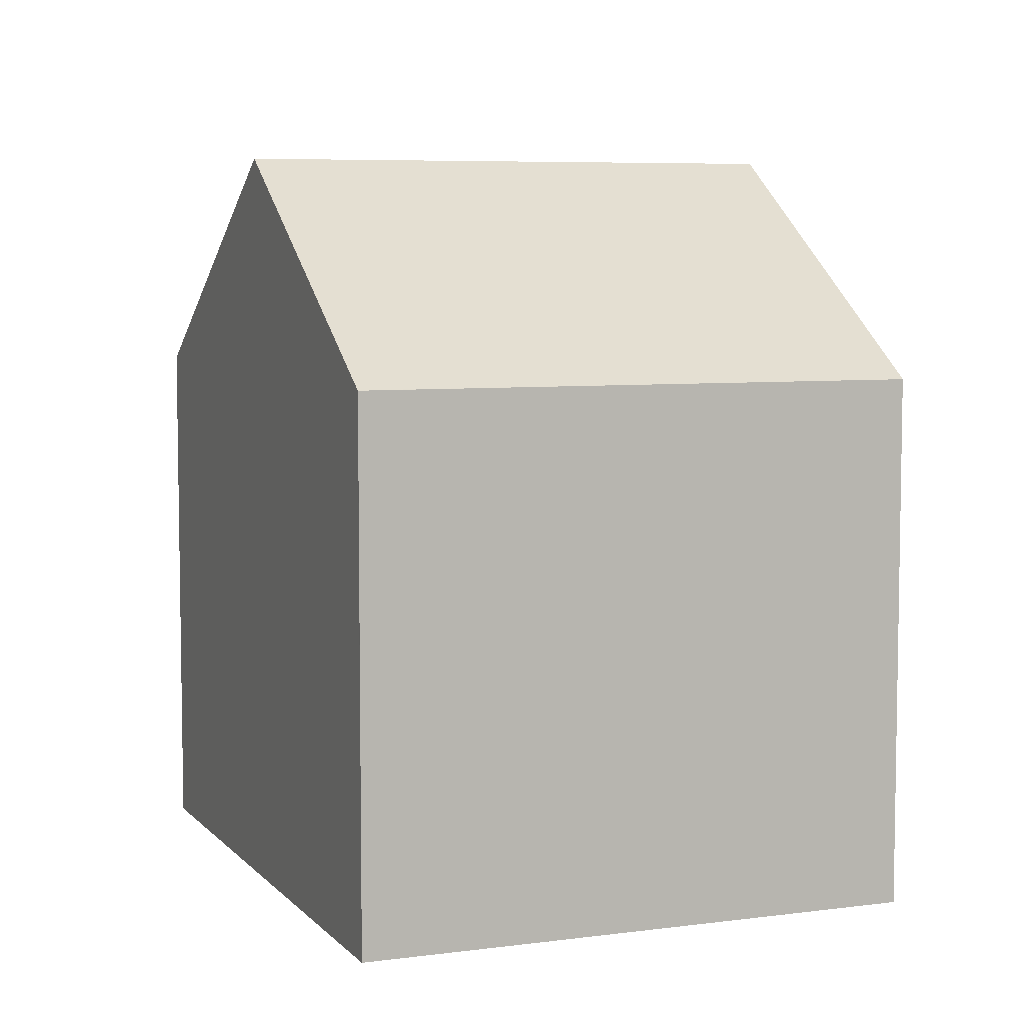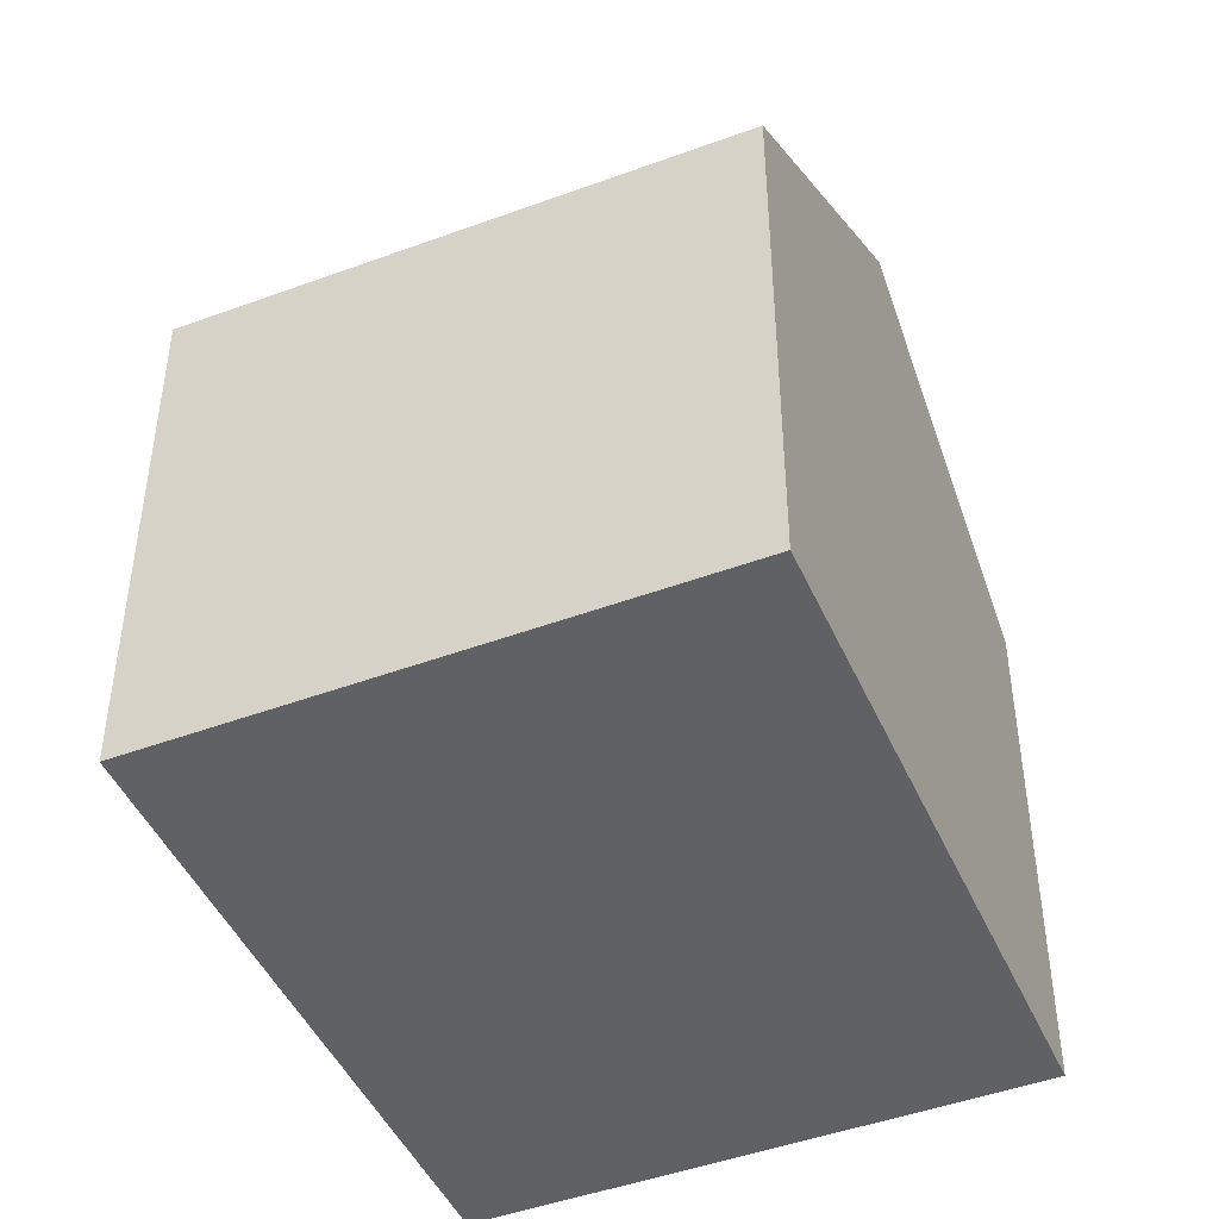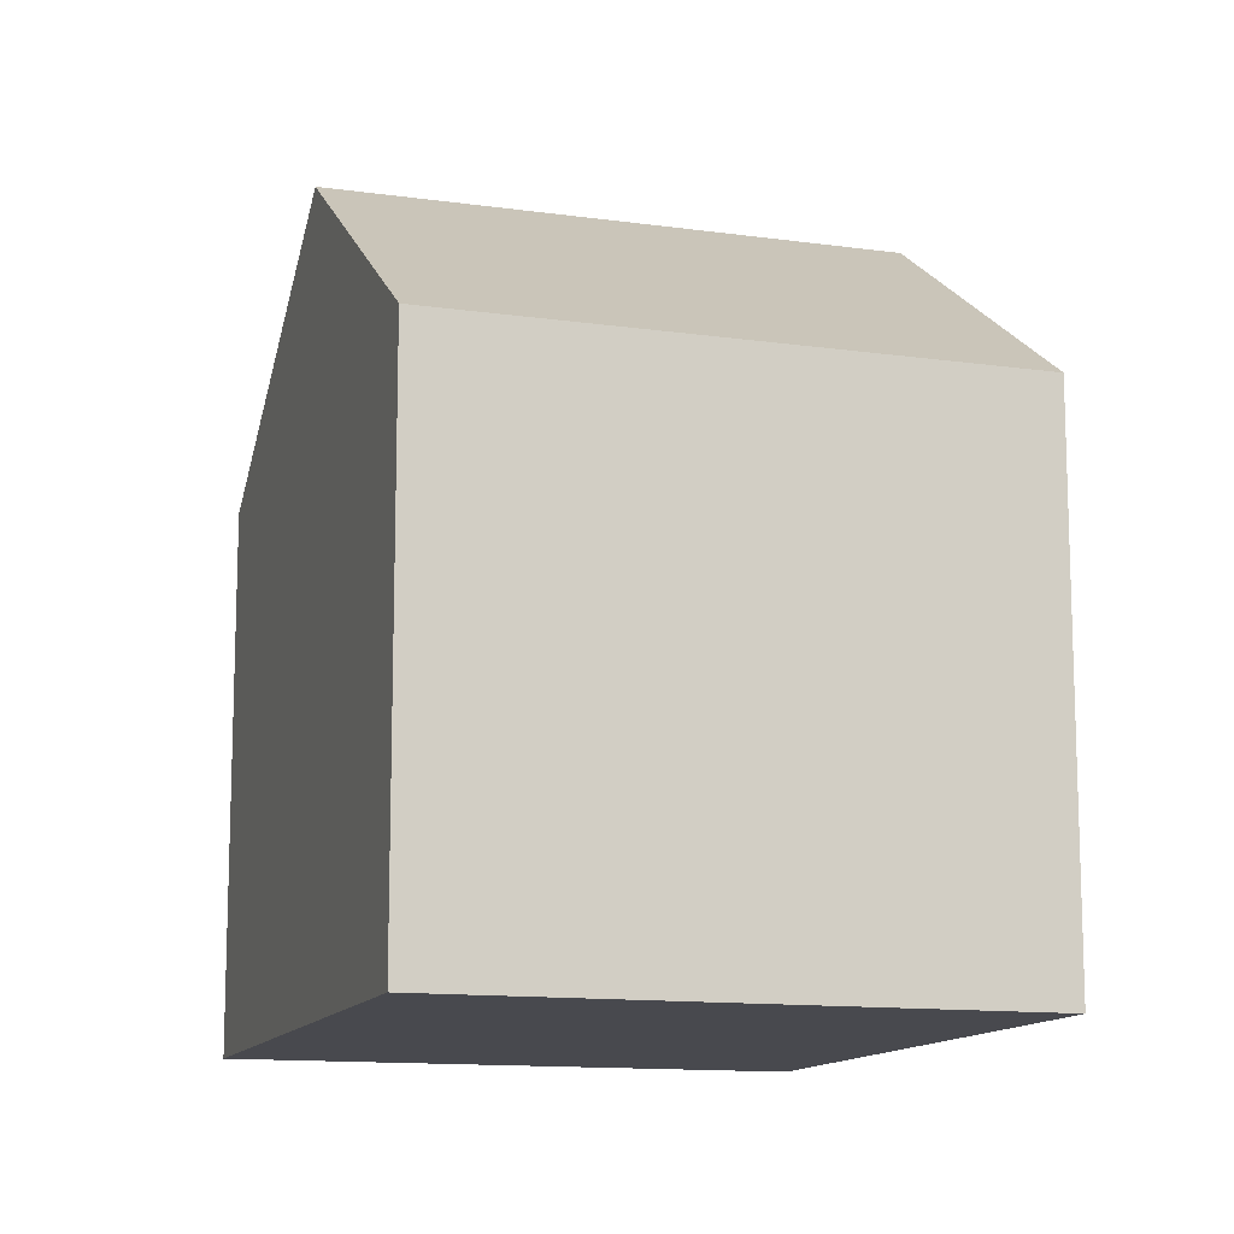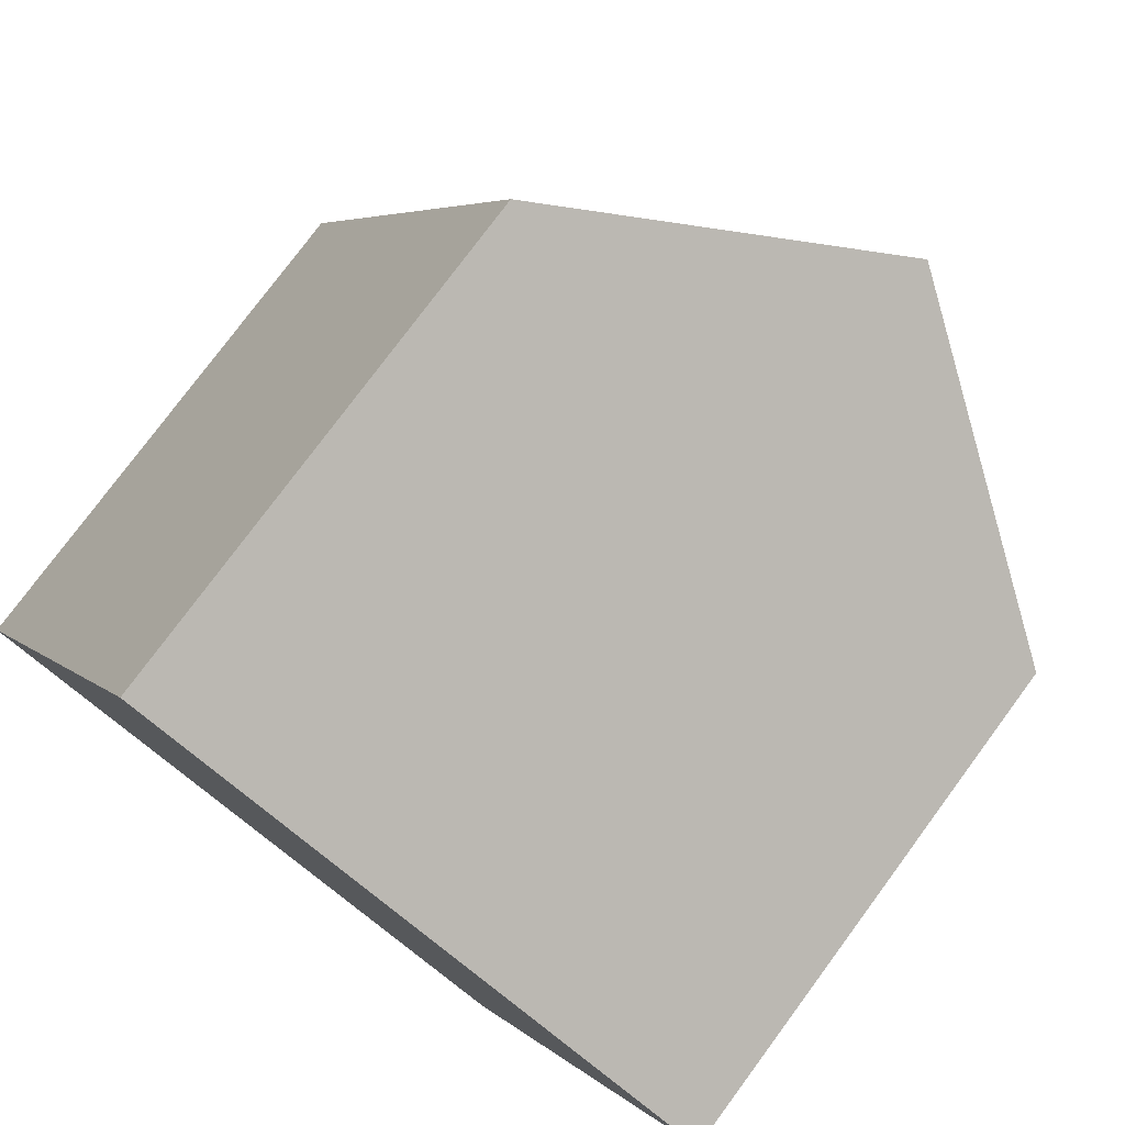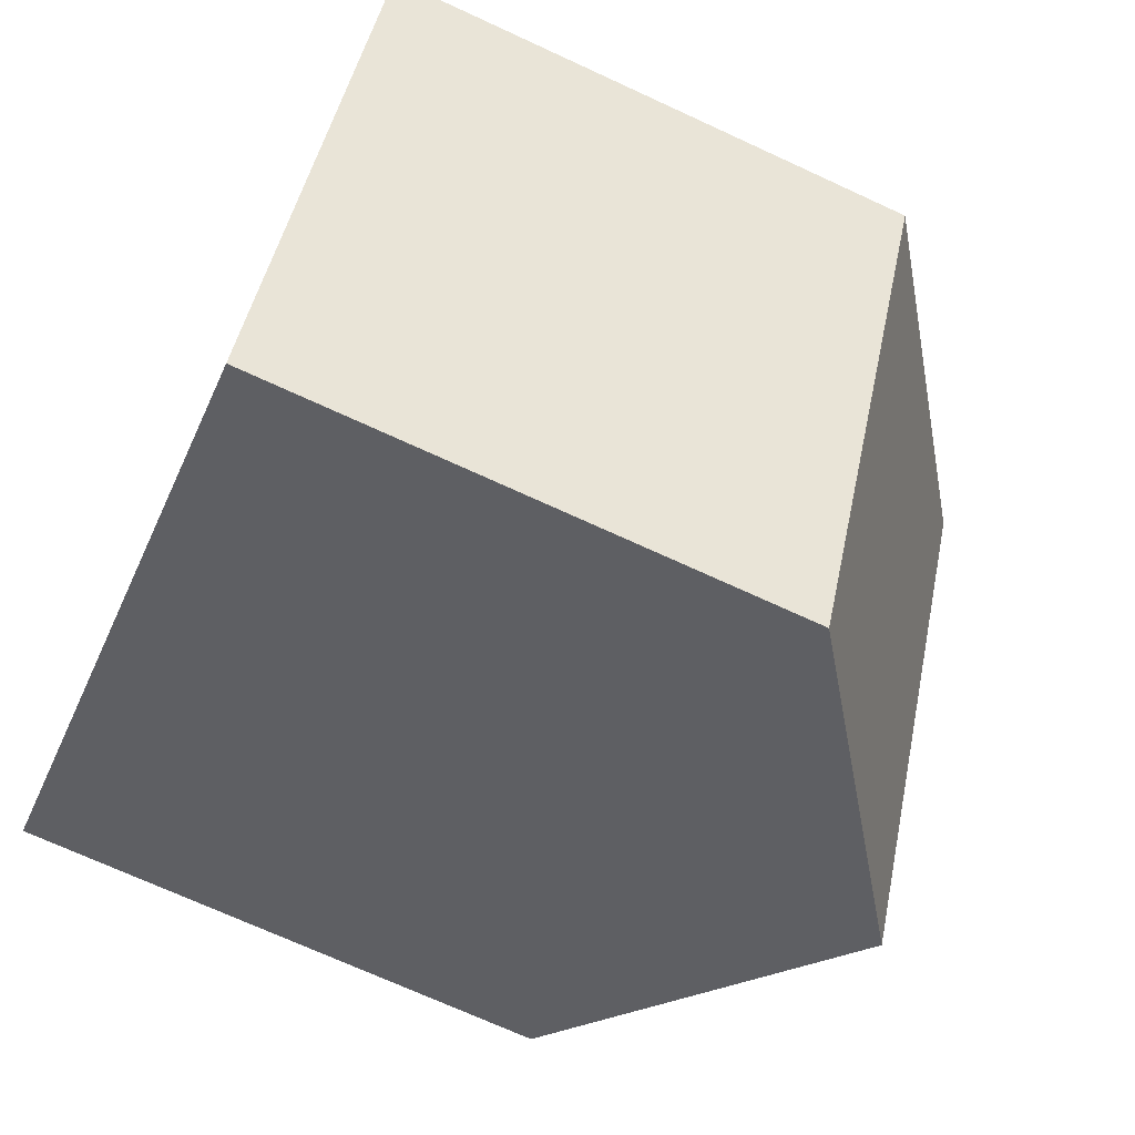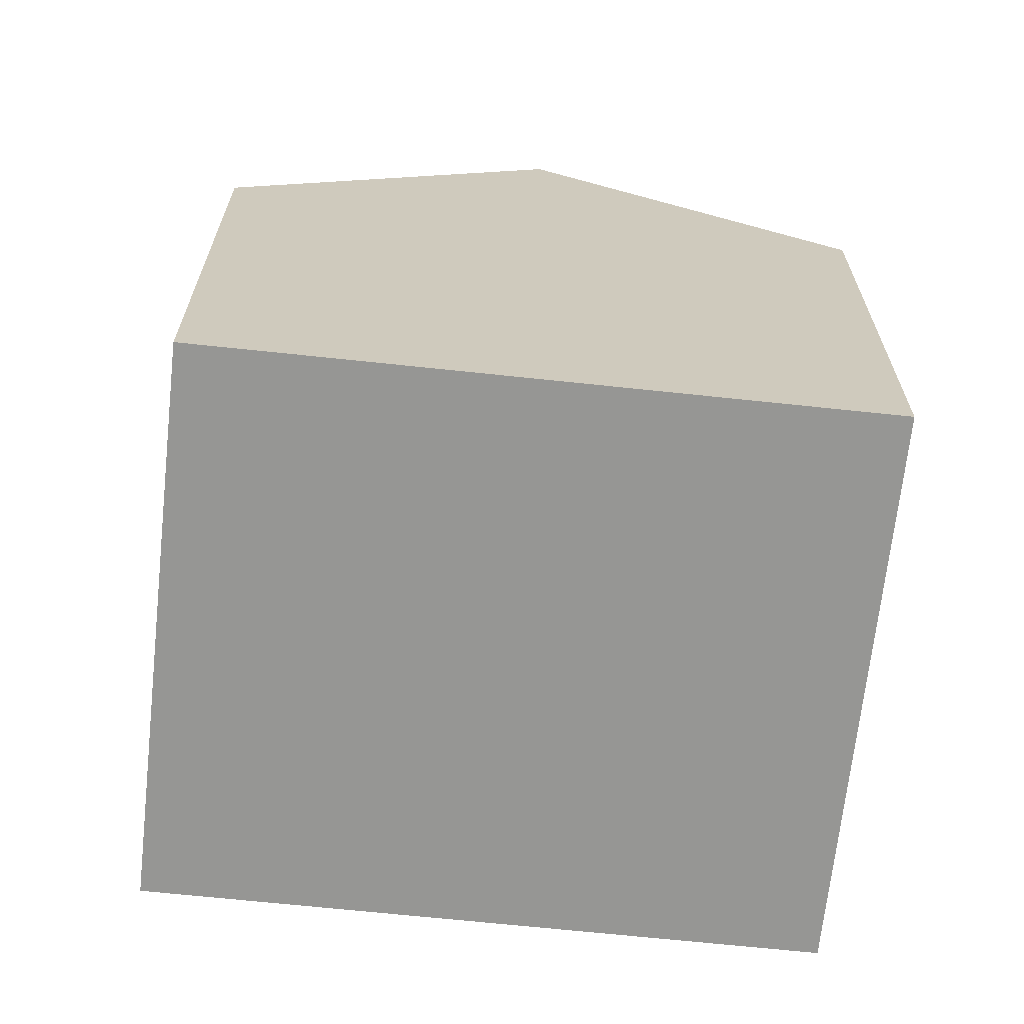
<metadata>
{"format":"obj","ext":"obj","renderer":"f3d","projection":"perspective","resolution":1024,"background":"white","views":[{"elev":6.5,"azim":95.2,"up":"+Z"},{"elev":-46.2,"azim":140.0,"up":"+Z"},{"elev":-12.7,"azim":99.3,"up":"+Z"},{"elev":77.7,"azim":-143.5,"up":"+Y"},{"elev":-70.8,"azim":-114.8,"up":"+Y"},{"elev":-67.7,"azim":20.8,"up":"+Z"}]}
</metadata>
<code>
v -1929 -2167 5.812
v -1932 -2161 5.837
v -1926 -2158 5.806
v -1923 -2163 5.831
v -1926 -2165 8.202
v -1929 -2159 8.202
v -1929 -2159 8.202
v -1926 -2165 8.202
v -1926 -2158 5.809
v -1923 -2163 5.833
v -1932 -2161 5.883
v -1929 -2167 5.858
v -1926 -2165 8.202
v -1929 -2167 5.858
v -1929 -2167 5.812
v -1923 -2163 5.833
v -1926 -2165 8.202
v -1923 -2163 5.831
v -1929 -2167 5.812
v -1929 -2167 5.812
v -1929 -2167 8.882e-16
v -1929 -2167 -8.882e-16
v -1932 -2161 5.883
v -1932 -2161 5.837
v -1932 -2161 0
v -1932 -2161 8.882e-16
v -1923 -2163 5.831
v -1926 -2158 5.806
v -1926 -2158 0
v -1923 -2163 0
v -1923 -2163 5.833
v -1923 -2163 5.831
v -1923 -2163 0
v -1923 -2163 8.882e-16
v -1929 -2167 5.858
v -1926 -2165 8.202
v -1926 -2165 0
v -1929 -2167 -8.882e-16
v -1926 -2158 5.809
v -1929 -2159 8.202
v -1929 -2159 0
v -1926 -2158 0
v -1926 -2158 5.806
v -1926 -2158 5.809
v -1926 -2158 0
v -1926 -2158 0
v -1926 -2165 8.202
v -1923 -2163 5.833
v -1923 -2163 8.882e-16
v -1926 -2165 0
v -1929 -2159 8.202
v -1932 -2161 5.883
v -1932 -2161 8.882e-16
v -1929 -2159 0
v -1929 -2167 5.812
v -1929 -2167 5.858
v -1929 -2167 -8.882e-16
v -1929 -2167 8.882e-16
v -1932 -2161 5.837
v -1929 -2167 5.812
v -1929 -2167 -8.882e-16
v -1932 -2161 0
v -1923 -2163 5.831
v -1923 -2163 5.831
v -1923 -2163 0
v -1923 -2163 0
v -1929 -2167 0
v -1932 -2161 0
v -1926 -2158 0
v -1923 -2163 0
f 15 2 11 14
f 17 7 9 16
f 16 9 3 18
f 14 11 6 13
f 14 12 1 15
f 16 10 8 17
f 18 4 10 16
f 13 5 12 14
f 20 21 22 19
f 24 25 26 23
f 28 29 30 27
f 32 33 34 31
f 36 37 38 35
f 40 41 42 39
f 44 45 46 43
f 48 49 50 47
f 52 53 54 51
f 56 57 58 55
f 60 61 62 59
f 64 65 66 63
f 68 69 70 67

</code>
